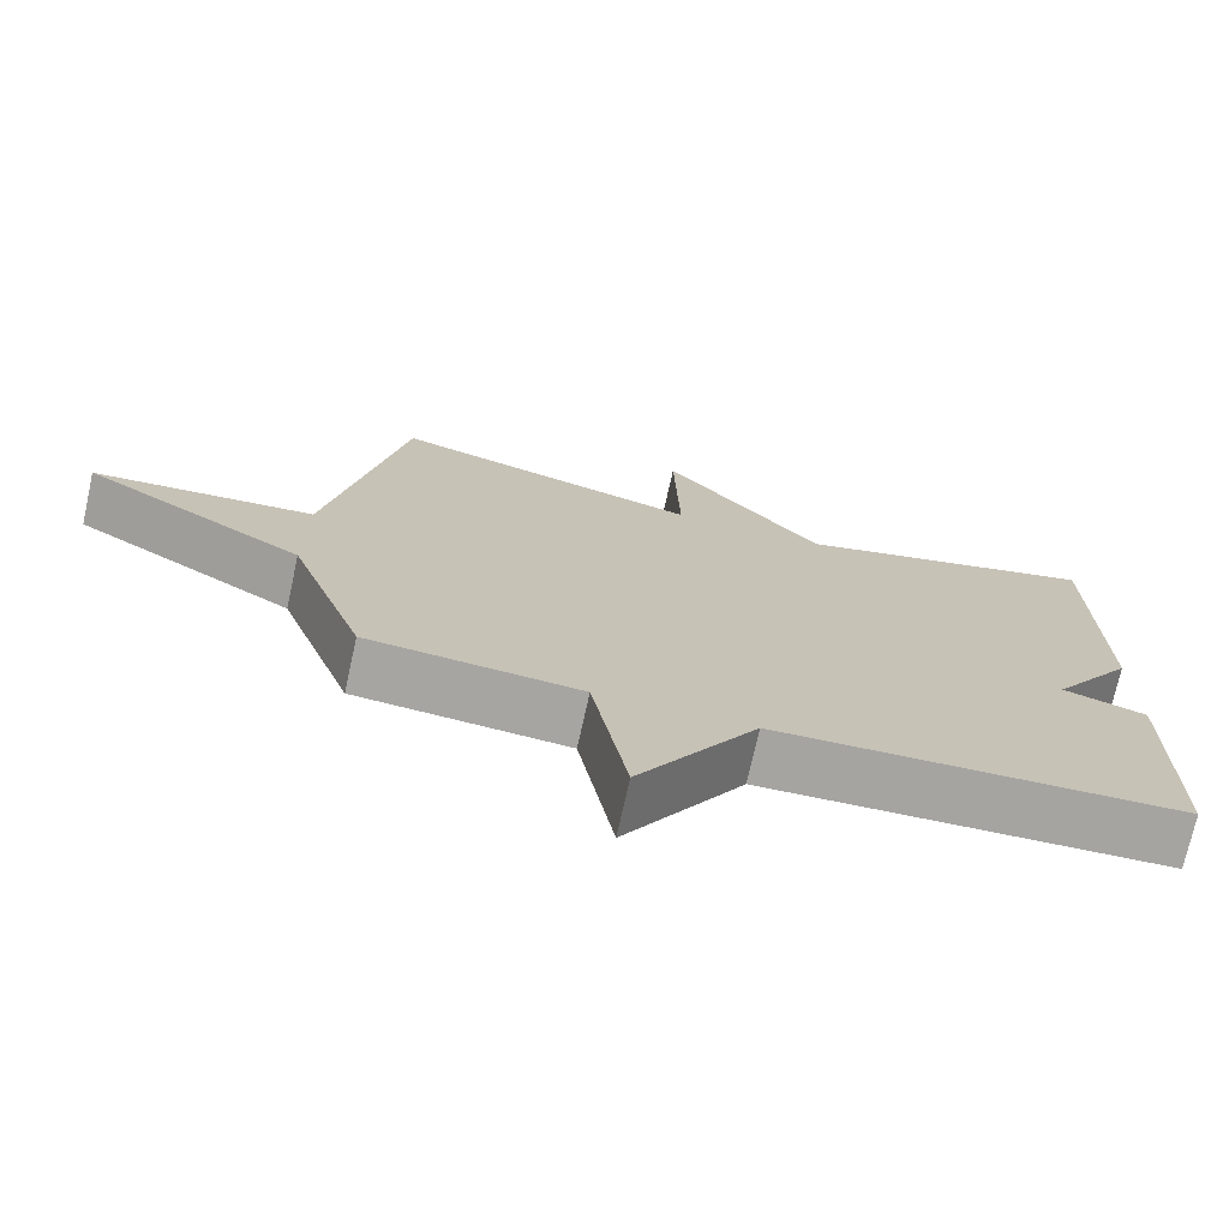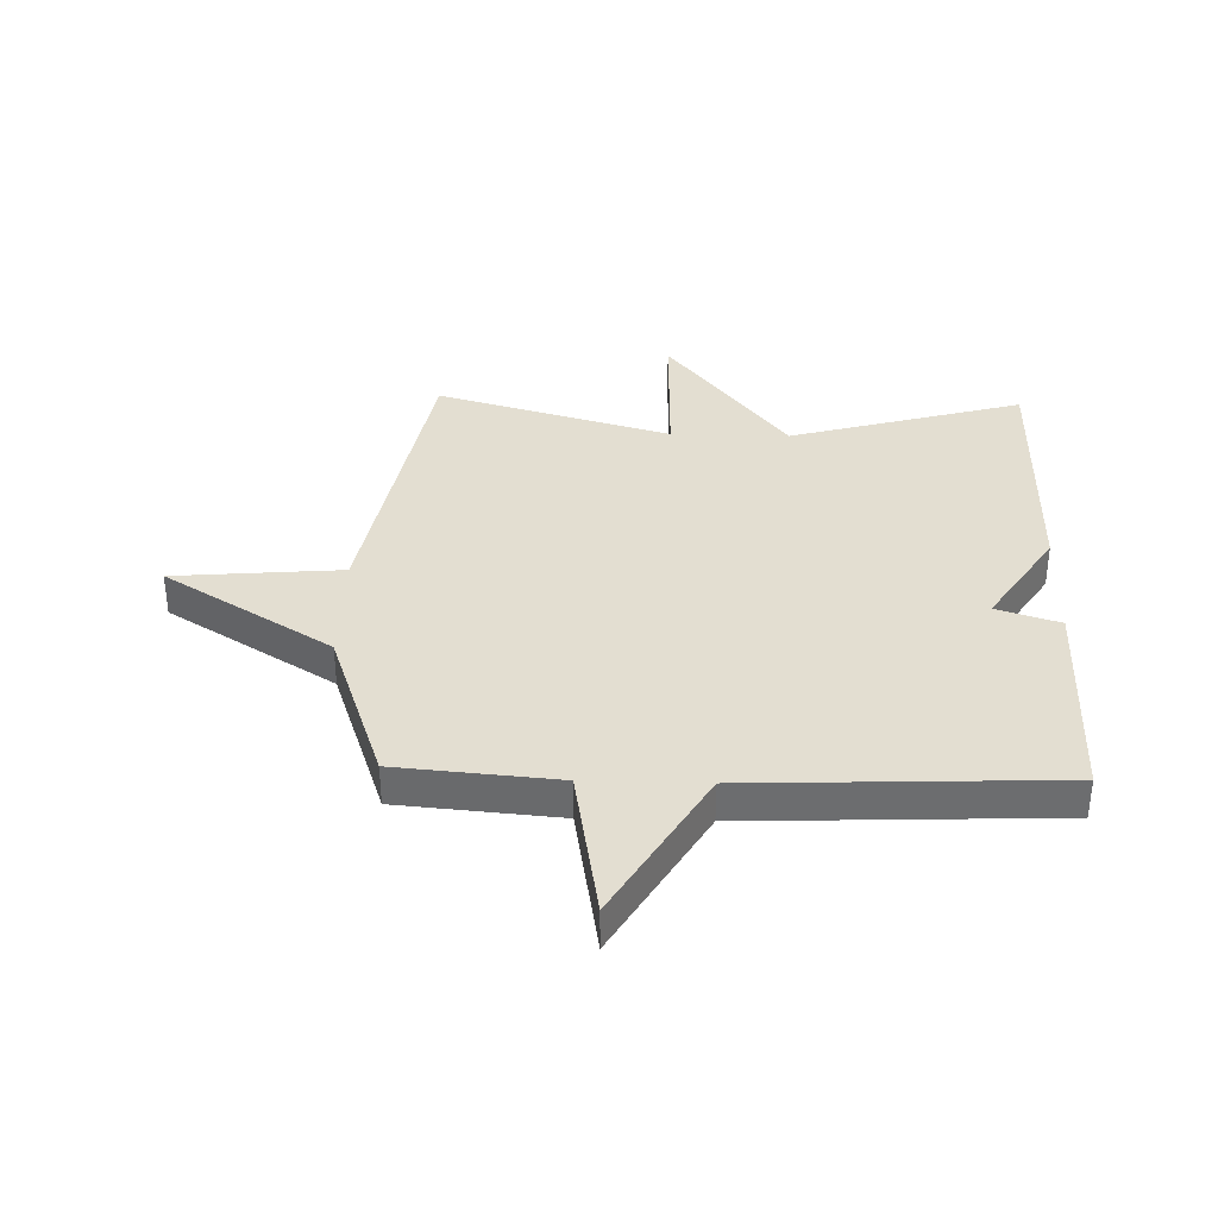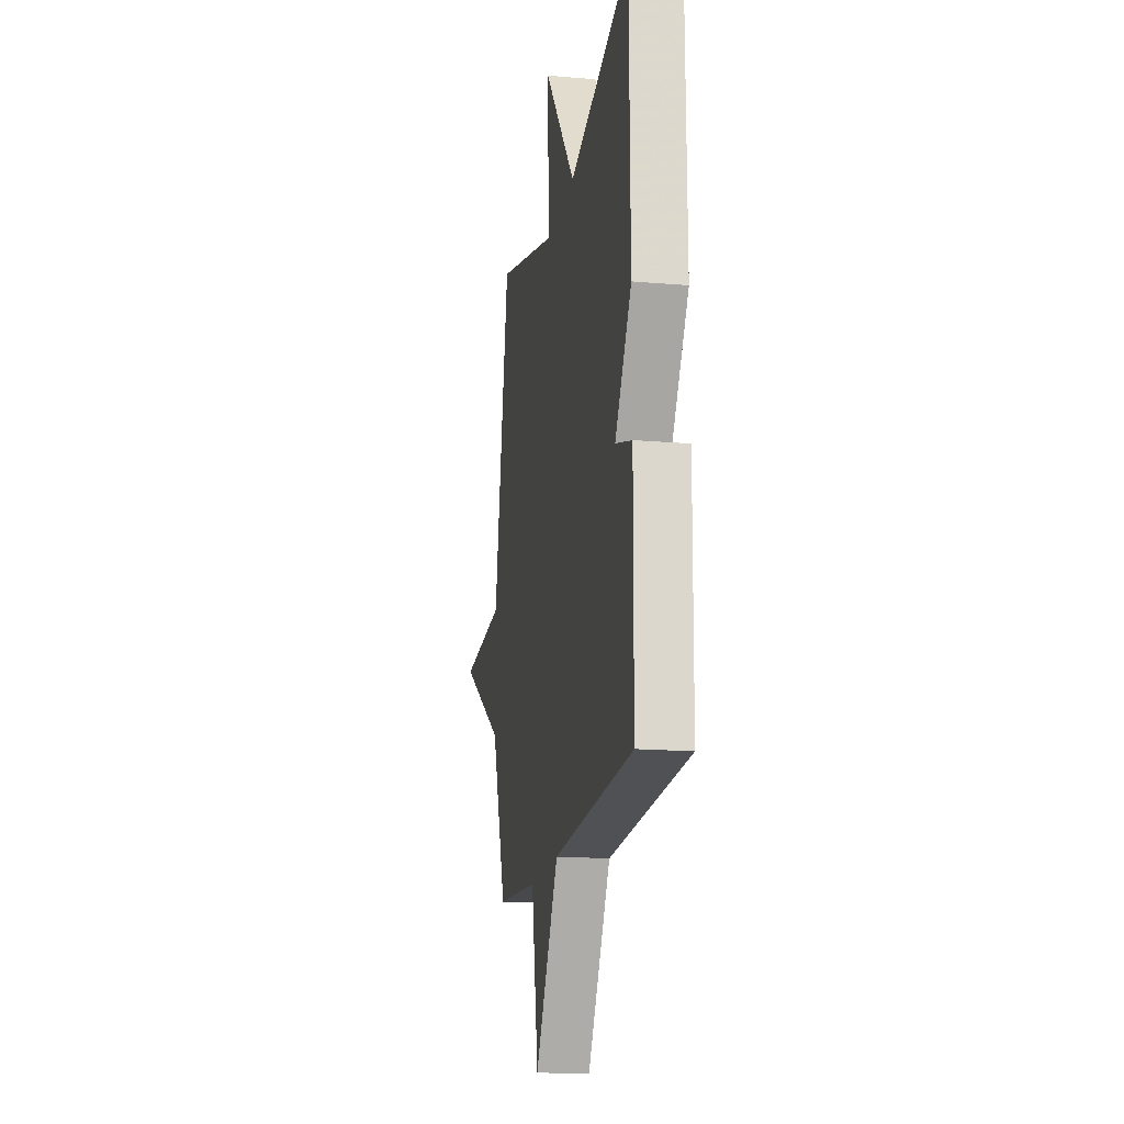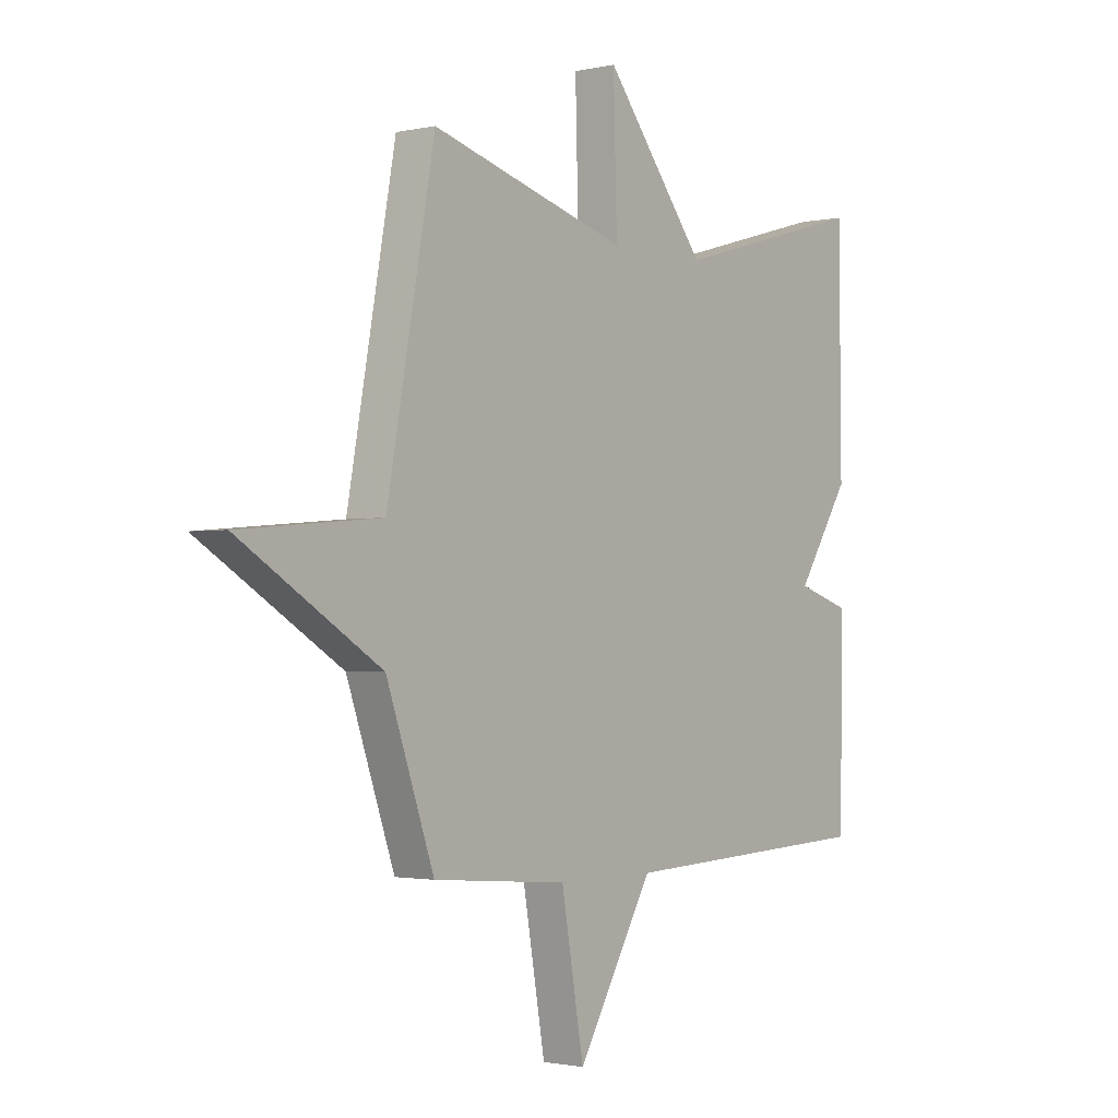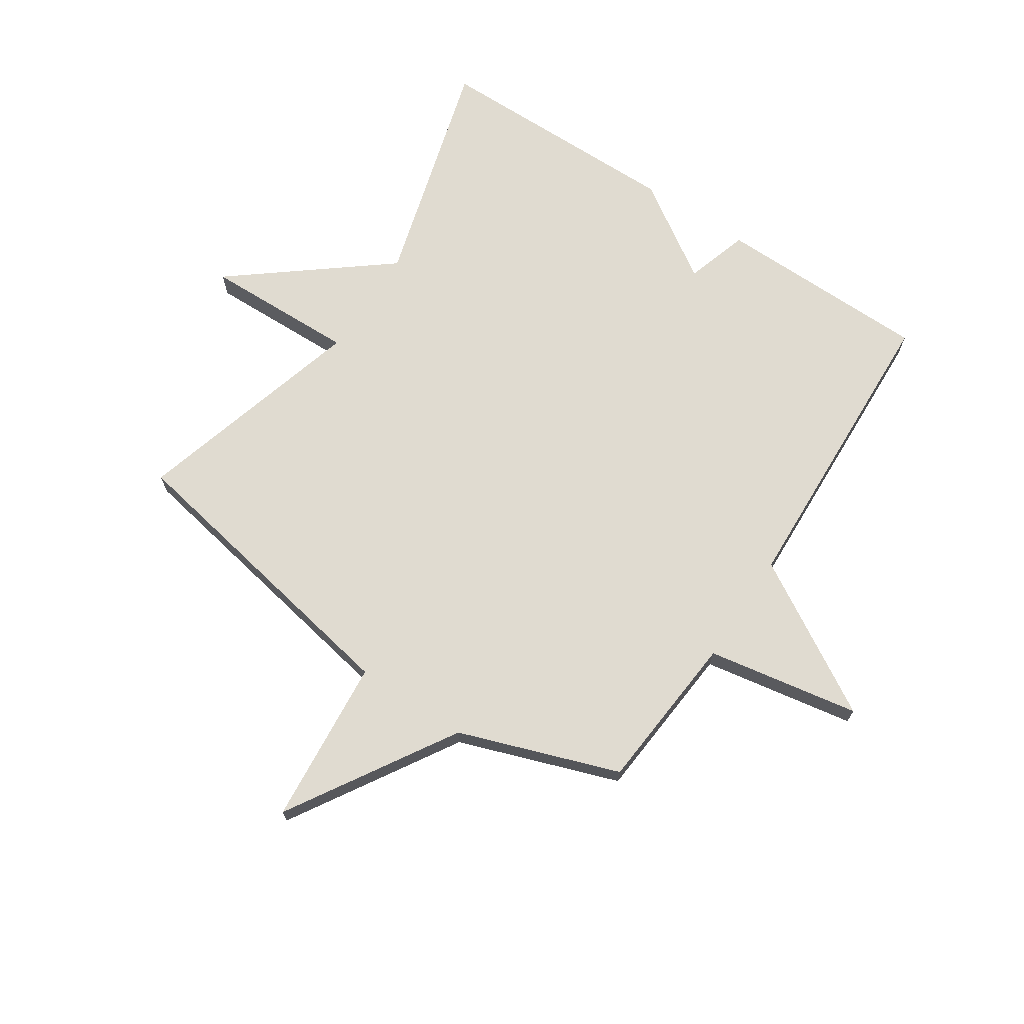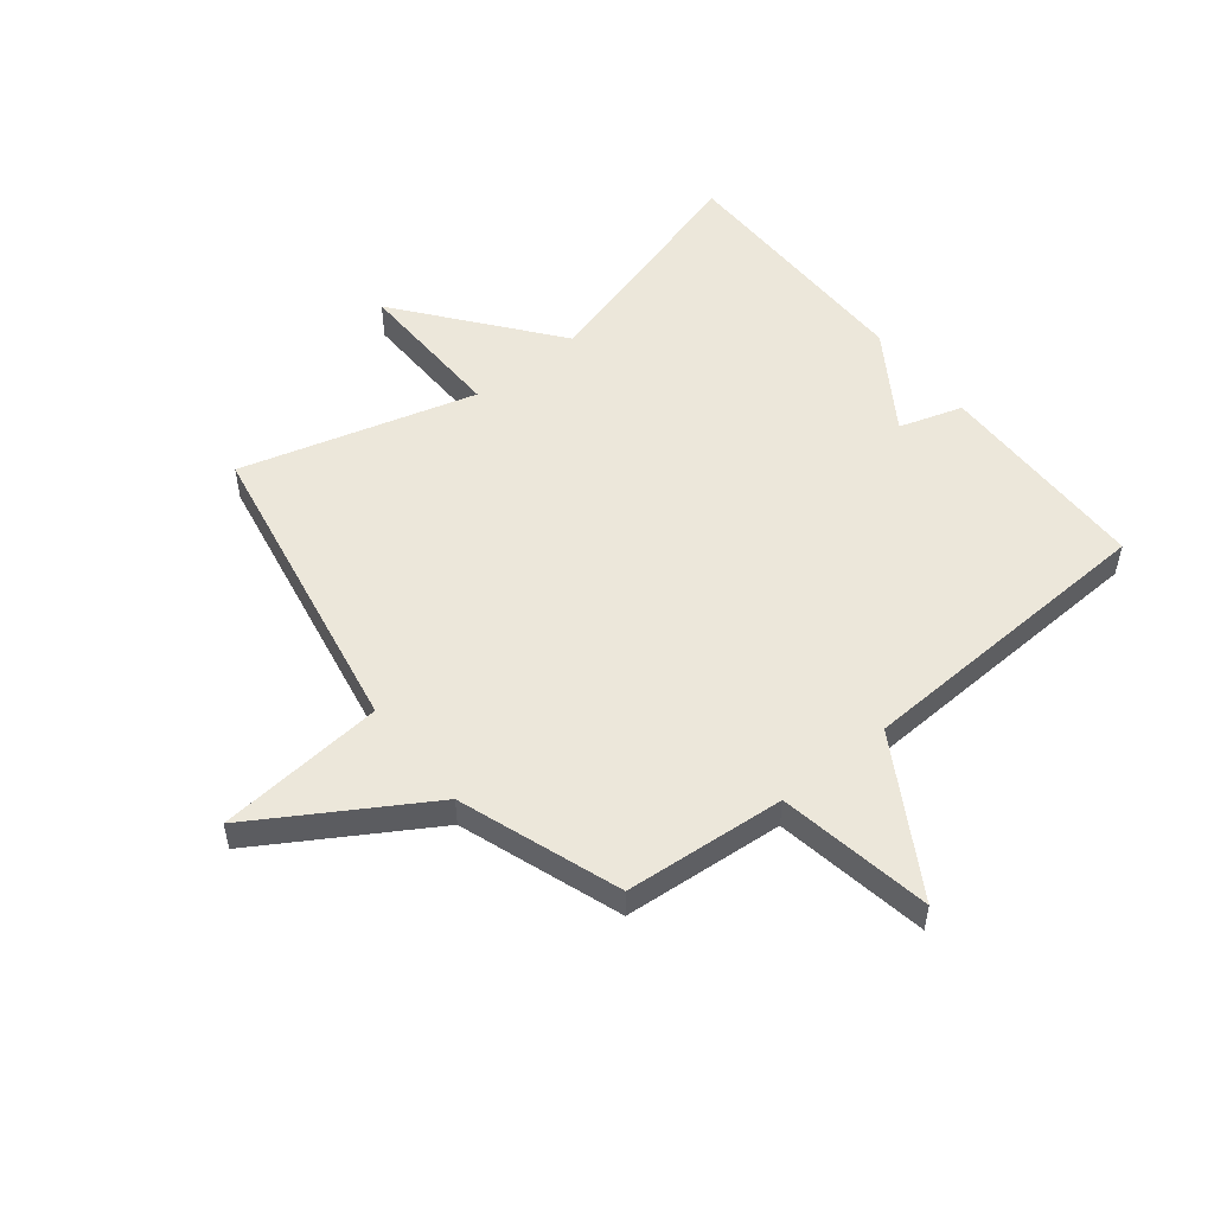
<metadata>
{"format":"obj","ext":"obj","renderer":"f3d","projection":"perspective","resolution":1024,"background":"white","views":[{"elev":-73.5,"azim":167.5,"up":"+Z"},{"elev":36.2,"azim":-178.3,"up":"+Y"},{"elev":-17.1,"azim":-99.7,"up":"+Z"},{"elev":-1.7,"azim":128.2,"up":"+Z"},{"elev":69.8,"azim":123.5,"up":"+Y"},{"elev":52.9,"azim":141.4,"up":"+Y"}]}
</metadata>
<code>
v -0.5 0.07 -0.5
v -0.504 0.07 -0.132
v -0.396 0.07 -0.098
v -0.504 0.07 0.068
v -0.5 0.07 0.5
v -0.101 0.07 0.387
v 0.106 0.07 0.648
v 0.099 0.07 0.387
v 0.5 0.07 0.5
v 0.597 0.07 -0.025
v 0.883 0.07 -0.05
v 0.597 0.07 -0.225
v 0.5 0.07 -0.5
v 0.226 0.07 -0.523
v 0.18 0.07 -0.785
v 0.026 0.07 -0.523
v -0.5 0 -0.5
v -0.504 0 -0.132
v -0.396 0 -0.098
v -0.504 0 0.068
v -0.5 0 0.5
v -0.101 0 0.387
v 0.106 0 0.648
v 0.099 0 0.387
v 0.5 0 0.5
v 0.597 0 -0.025
v 0.883 0 -0.05
v 0.597 0 -0.225
v 0.5 0 -0.5
v 0.226 0 -0.523
v 0.18 0 -0.785
v 0.026 0 -0.523
f 14 15 16
f 1 2 3
f 16 1 3
f 14 16 3
f 13 14 3
f 12 13 3
f 12 3 4
f 11 12 4
f 10 11 4
f 8 9 10 4
f 6 7 8
f 6 8 4
f 4 5 6
f 32 31 30
f 19 18 17
f 19 17 32
f 19 32 30
f 19 30 29
f 19 29 28
f 20 19 28
f 20 28 27
f 20 27 26
f 20 26 25 24
f 24 23 22
f 20 24 22
f 22 21 20
f 1 17 18 2
f 2 18 19 3
f 3 19 20 4
f 4 20 21 5
f 5 21 22 6
f 6 22 23 7
f 7 23 24 8
f 8 24 25 9
f 9 25 26 10
f 10 26 27 11
f 11 27 28 12
f 12 28 29 13
f 13 29 30 14
f 14 30 31 15
f 15 31 32 16
f 16 32 17 1

</code>
